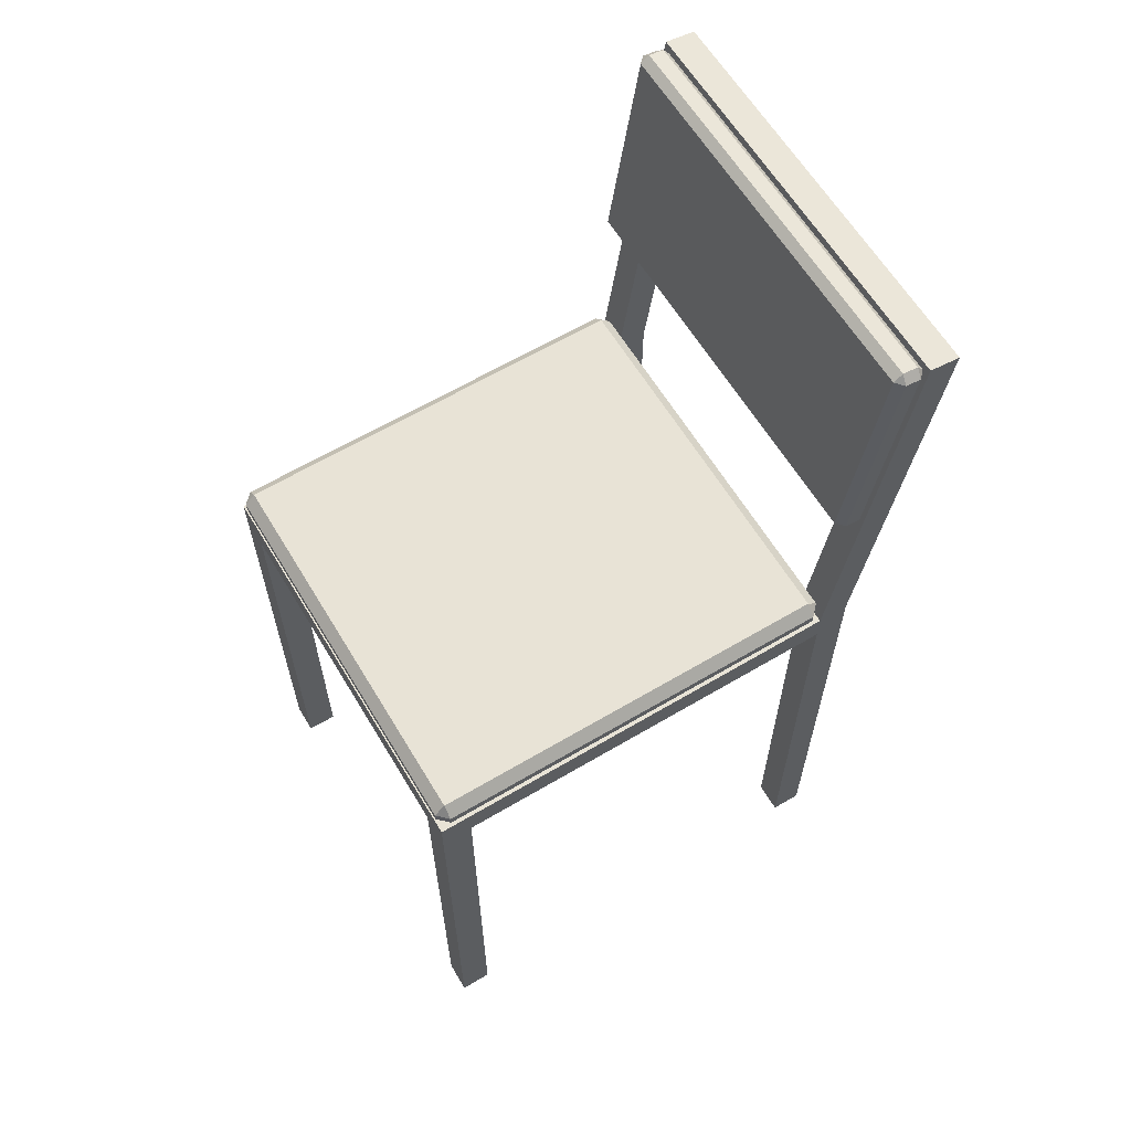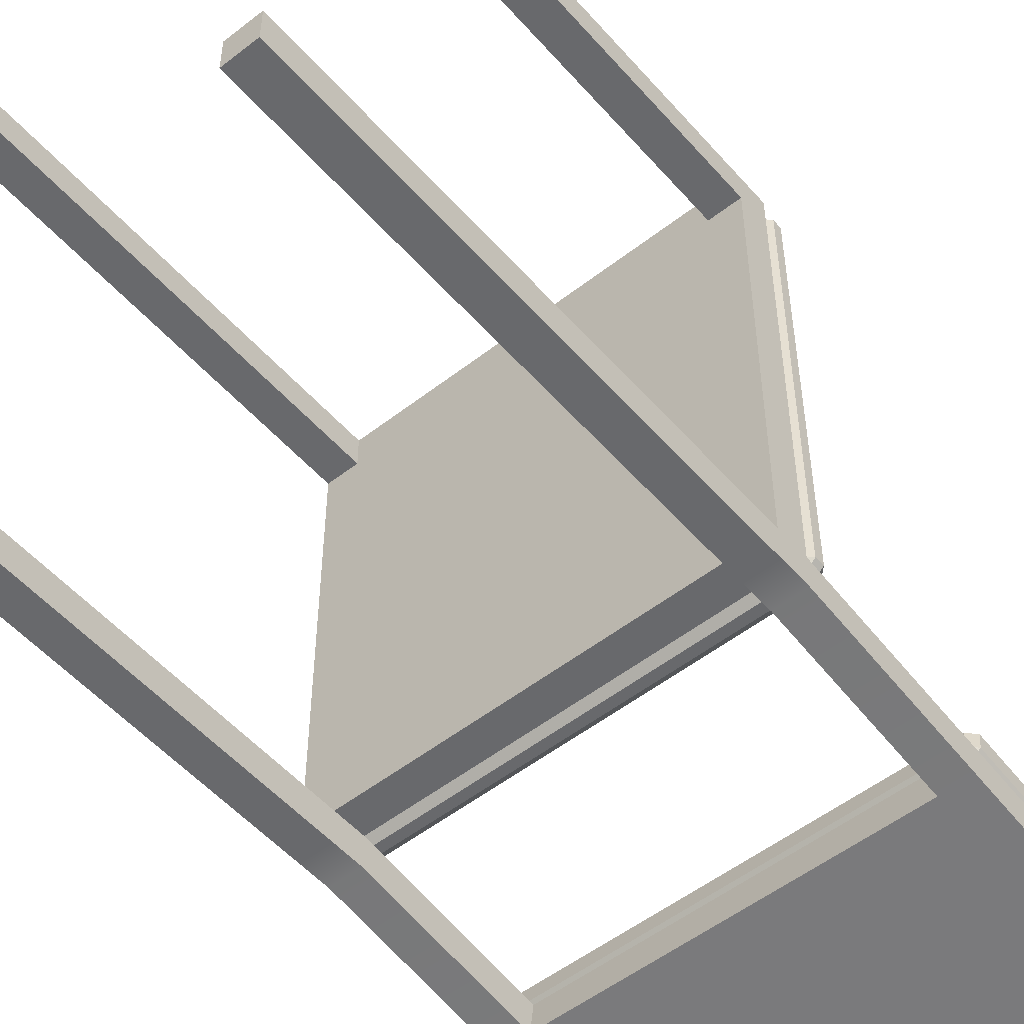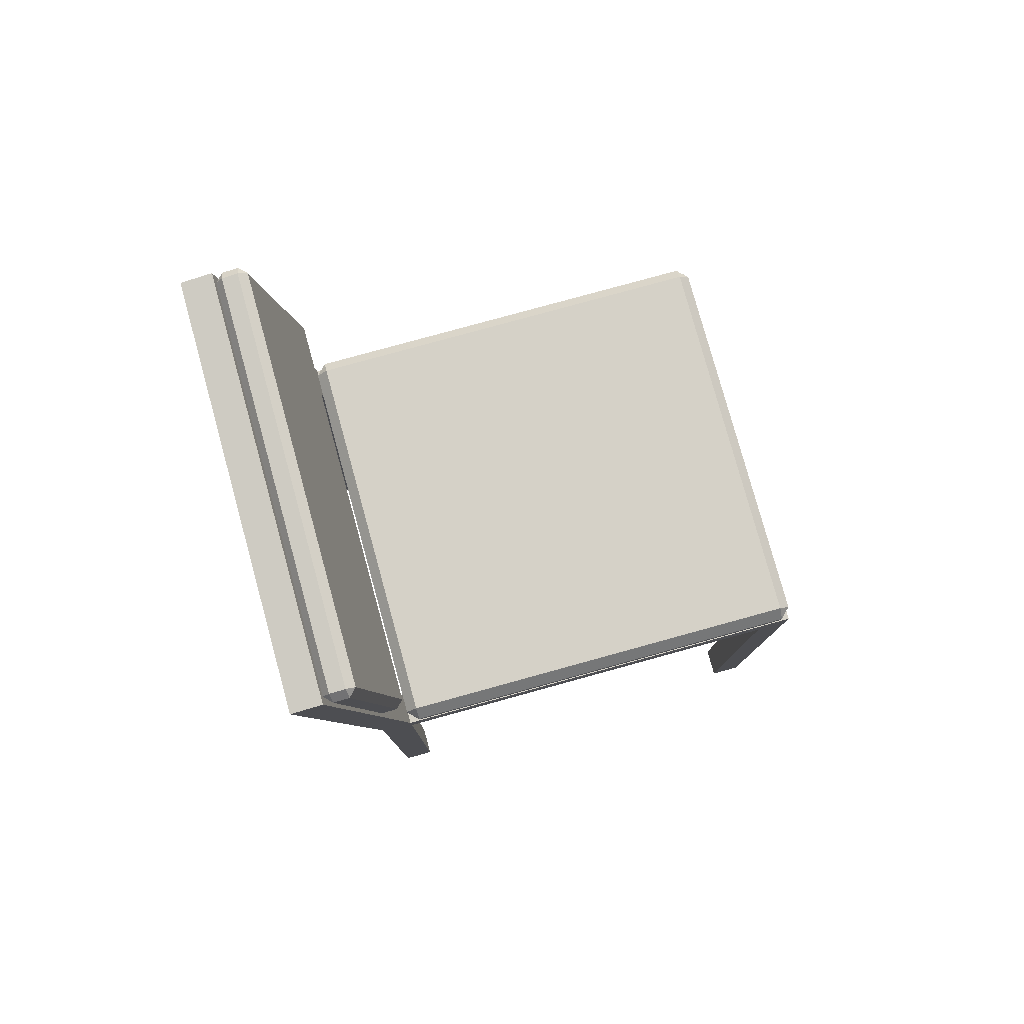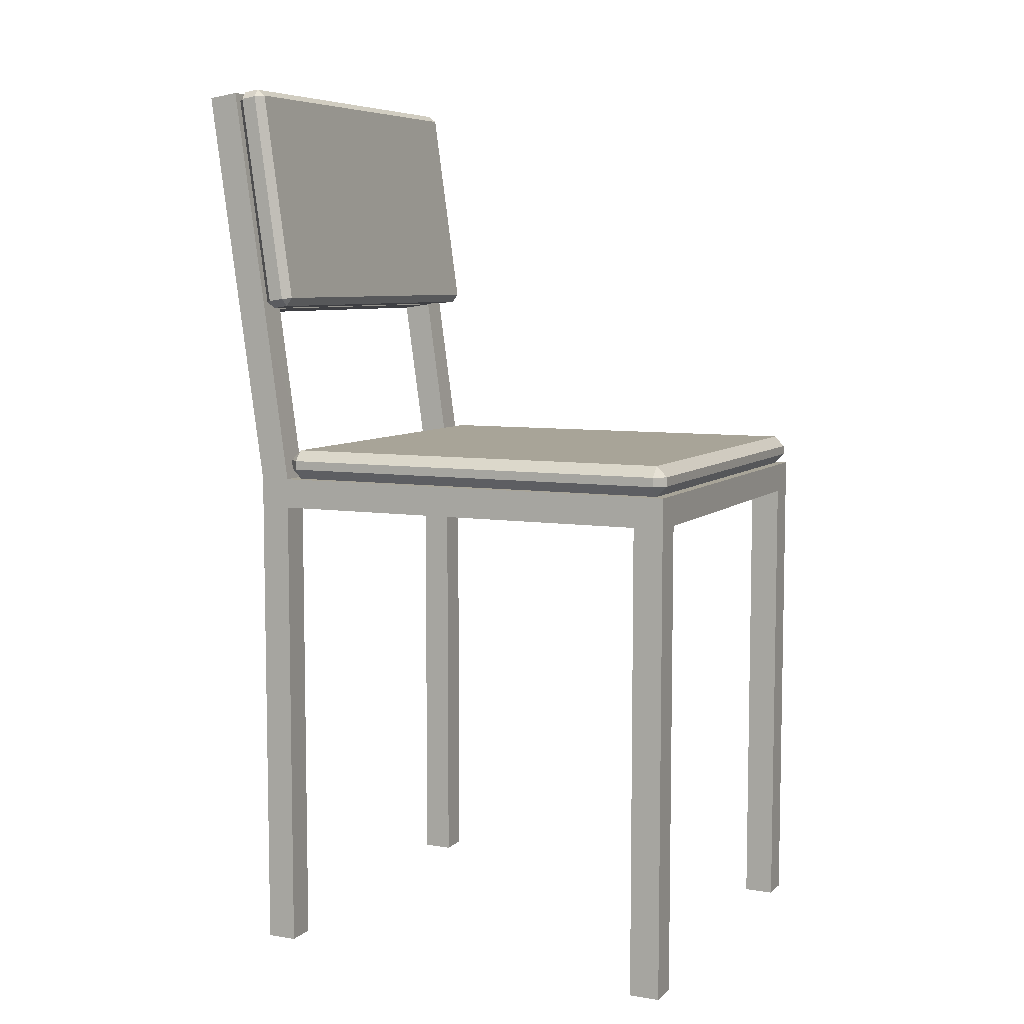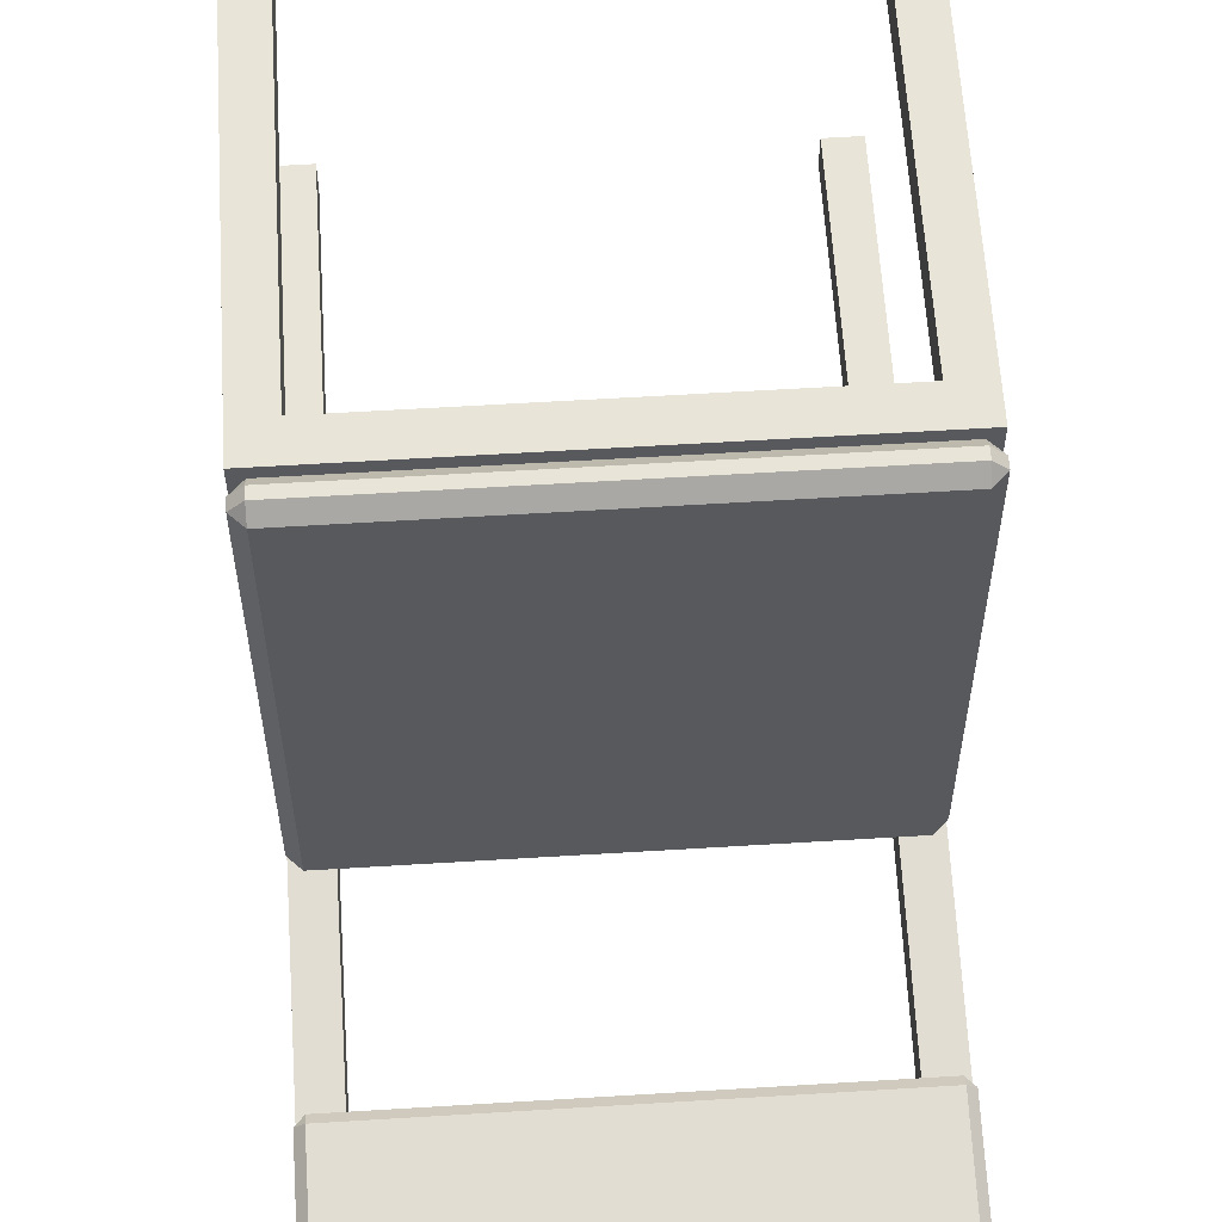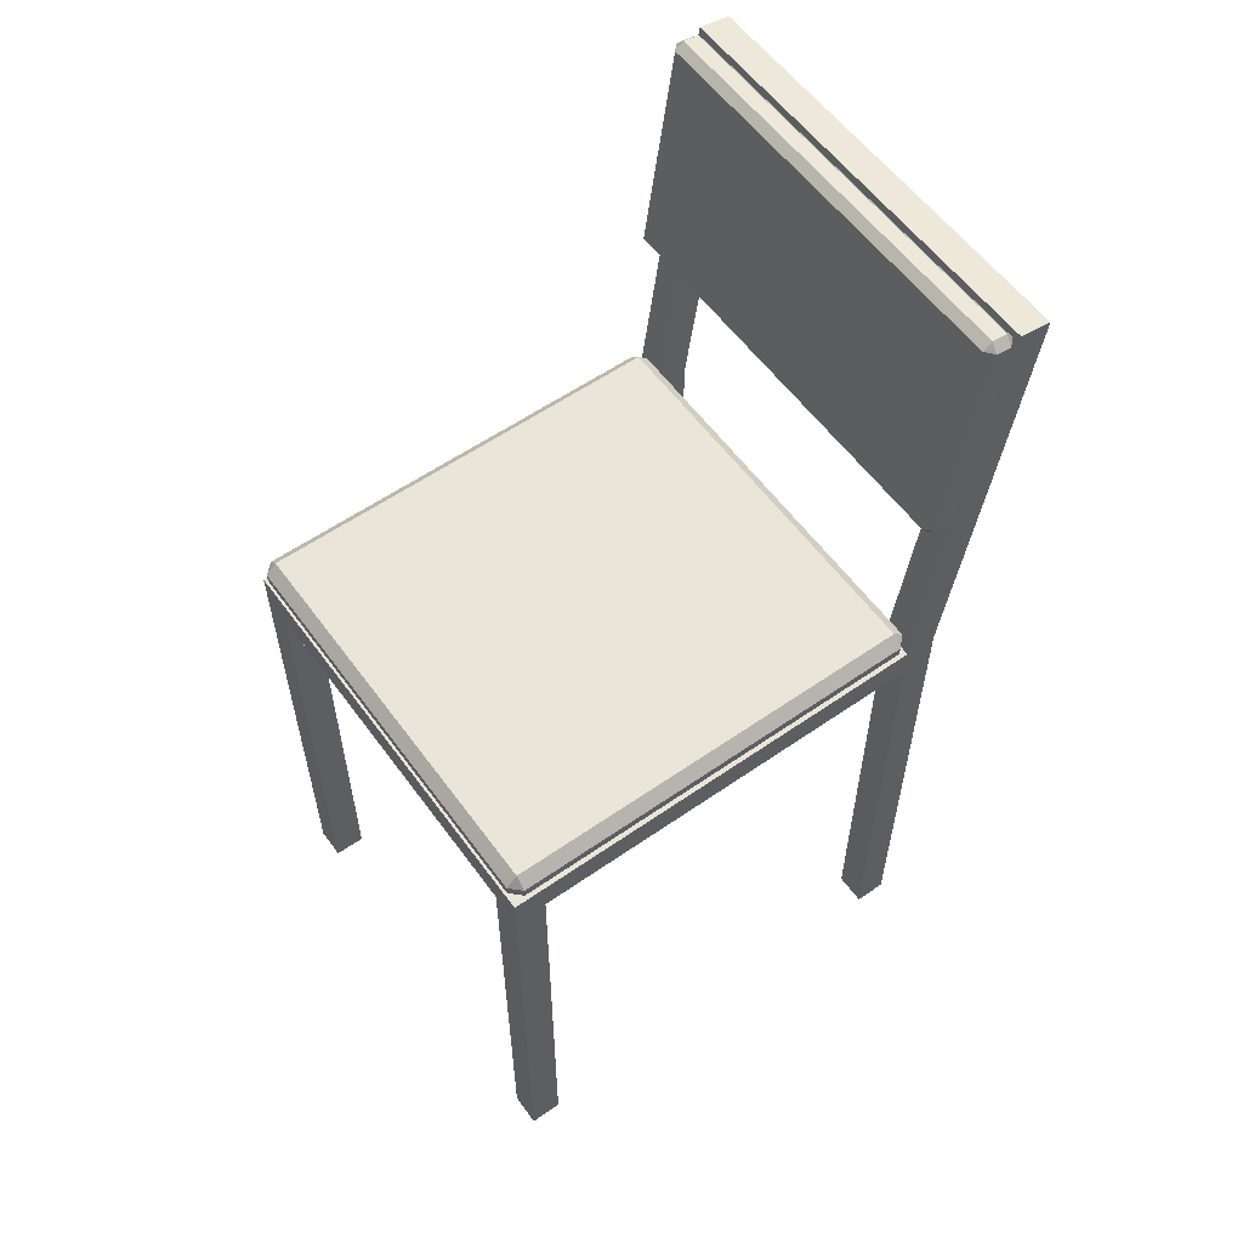
<metadata>
{"format":"obj","ext":"obj","renderer":"f3d","projection":"perspective","resolution":1024,"background":"white","views":[{"elev":62.5,"azim":59.0,"up":"+Y"},{"elev":-52.7,"azim":40.0,"up":"+Z"},{"elev":79.4,"azim":-105.4,"up":"+Y"},{"elev":7.0,"azim":-65.0,"up":"+Y"},{"elev":60.4,"azim":176.4,"up":"+Z"},{"elev":57.8,"azim":54.2,"up":"+Y"}]}
</metadata>
<code>
g default
v -18.95 51.05 -19.5
v -18.95 50 -18.45
v -20 51.05 -18.45
v 20 51.05 -18.45
v 18.95 50 -18.45
v 18.95 51.05 -19.5
v 18.95 51.05 22.5
v 18.95 50 21.45
v 20 51.05 21.45
v -20 51.05 21.45
v -18.95 50 21.45
v -18.95 51.05 22.5
v -18.95 53 21.45
v -20 51.95 21.45
v -18.95 51.95 22.5
v -18.95 51.95 -19.5
v -20 51.95 -18.45
v -18.95 53 -18.45
v 18.95 53 21.45
v 18.95 51.95 22.5
v 20 51.95 21.45
v 18.95 53 -18.45
v 20 51.95 -18.45
v 18.95 51.95 -19.5
v -19.25 90.13 -24.4
v -19.25 89.28 -25.03
v -20 89.39 -24.29
v -20 68.6 -21.35
v -19.25 68.49 -22.09
v -19.25 67.85 -21.24
v 19.25 67.85 -21.24
v 19.25 68.49 -22.09
v 20 68.6 -21.35
v 20 89.39 -24.29
v 19.25 89.28 -25.03
v 19.25 90.13 -24.4
v -19.25 90.34 -22.91
v -20 89.6 -22.81
v -19.25 89.7 -22.06
v -19.25 68.91 -19.12
v -20 68.81 -19.86
v -19.25 68.06 -19.76
v 19.25 68.91 -19.12
v 19.25 68.06 -19.76
v 20 68.81 -19.86
v 19.25 89.7 -22.06
v 20 89.6 -22.81
v 19.25 90.34 -22.91
v -17 0 -22.5
v -17 0 22.5
v -17 50 -22.5
v -17 50 22.5
v -17 3.1e-05 -19.5
v -17 3.1e-05 19.5
v -17 47 19.5
v -17 47 -19.5
v -17 50 -19.5
v -17 47 -22.5
v -20 0 22.5
v -20 50 22.5
v -20 47 19.5
v -20 3.1e-05 19.5
v -20 50 -19.5
v -20 47 -19.5
v -20 50 -22.5
v -20 47 -22.5
v -20 0 -22.5
v -20 3.1e-05 -19.5
v -17 47 22.5
v -20 47 22.5
v -20 50 19.5
v -17 50 19.5
v 17 0 -22.5
v 17 0 22.5
v 17 50 -22.5
v 17 50 22.5
v 17 3.1e-05 -19.5
v 17 3.1e-05 19.5
v 17 47 19.5
v 17 47 -19.5
v 17 50 -19.5
v 17 47 -22.5
v 20 0 22.5
v 20 50 22.5
v 20 47 19.5
v 20 3.1e-05 19.5
v 20 50 -19.5
v 20 47 -19.5
v 20 50 -22.5
v 20 47 -22.5
v 20 0 -22.5
v 20 3.1e-05 -19.5
v 17 47 22.5
v 20 47 22.5
v 20 50 19.5
v 17 50 19.5
v -17 67.75 -21.98
v -20 67.75 -21.98
v -20 67.33 -24.95
v -17 67.33 -24.95
v 17 67.75 -21.98
v 17 67.33 -24.95
v 20 67.33 -24.95
v 20 67.75 -21.98
v -17 89.6 -28.11
v -17 90.03 -25.14
v -20 89.6 -28.11
v -20 90.03 -25.14
v 17 90.03 -25.14
v 20 90.03 -25.14
v 20 89.6 -28.11
v 17 89.6 -28.11
g p_Chair
f 1 3 17 16
f 2 1 6 5
f 3 2 11 10
f 4 6 24 23
f 5 4 9 8
f 7 9 21 20
f 8 7 12 11
f 10 12 15 14
f 13 15 20 19
f 14 13 18 17
f 16 18 22 24
f 19 21 23 22
f 18 13 19 22
f 3 10 14 17
f 12 7 20 15
f 9 4 23 21
f 6 1 16 24
f 1 2 3
f 4 5 6
f 7 8 9
f 10 11 12
f 13 14 15
f 16 17 18
f 19 20 21
f 22 23 24
f 25 27 38 37
f 26 25 36 35
f 27 26 29 28
f 28 30 42 41
f 30 29 32 31
f 31 33 45 44
f 33 32 35 34
f 34 36 48 47
f 37 39 46 48
f 39 38 41 40
f 40 42 44 43
f 43 45 47 46
f 39 40 43 46
f 27 28 41 38
f 30 31 44 42
f 33 34 47 45
f 36 25 37 48
f 25 26 27
f 28 29 30
f 31 32 33
f 34 35 36
f 37 38 39
f 40 41 42
f 43 44 45
f 46 47 48
f 59 70 61 62
f 61 71 63 64
f 64 63 65 66
f 64 66 67 68
f 65 63 98 99
f 50 54 55 69
f 56 58 51 57
f 56 53 49 58
f 51 100 97 57
f 50 69 70 59
f 55 54 62 61
f 54 50 59 62
f 71 72 57 63
f 56 55 61 64
f 51 58 66 65
f 58 49 67 66
f 49 53 68 67
f 53 56 64 68
f 57 97 98 63
f 106 105 107 108
f 100 51 65 99
f 70 69 52 60
f 61 70 60 71
f 52 72 71 60
f 55 56 80 79
f 56 57 81 80
f 52 69 93 76
f 69 55 79 93
f 83 86 85 94
f 85 88 87 95
f 88 90 89 87
f 88 92 91 90
f 89 103 104 87
f 74 93 79 78
f 80 81 75 82
f 80 82 73 77
f 75 81 101 102
f 74 83 94 93
f 79 85 86 78
f 78 86 83 74
f 95 87 81 96
f 80 88 85 79
f 75 89 90 82
f 82 90 91 73
f 73 91 92 77
f 77 92 88 80
f 81 87 104 101
f 109 110 111 112
f 102 103 89 75
f 94 84 76 93
f 85 95 84 94
f 76 84 95 96
f 72 96 81 57
f 52 76 96 72
f 98 97 106 108
f 103 102 112 111
f 104 103 111 110
f 97 100 102 101
f 106 109 112 105
f 99 107 105 100
f 98 108 107 99
f 104 110 109 101
f 106 97 101 109
f 105 112 102 100

</code>
